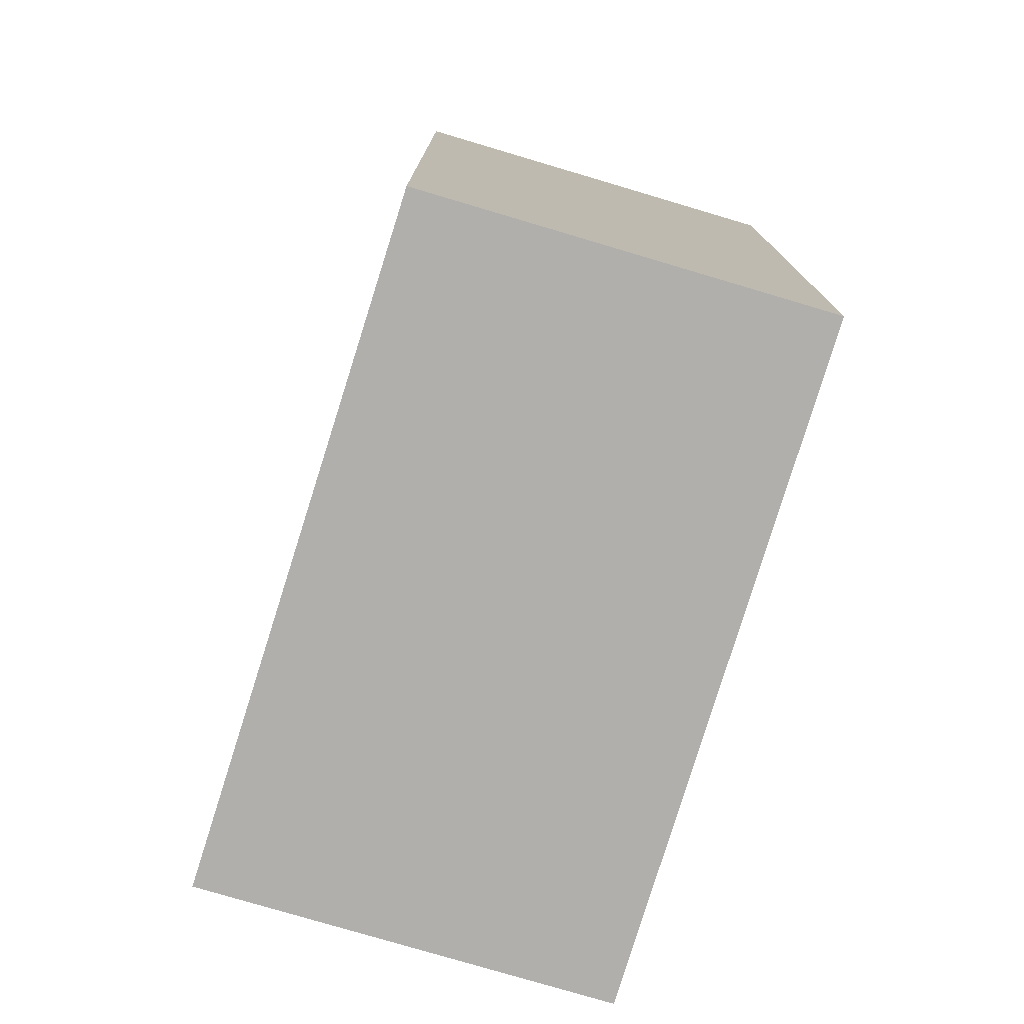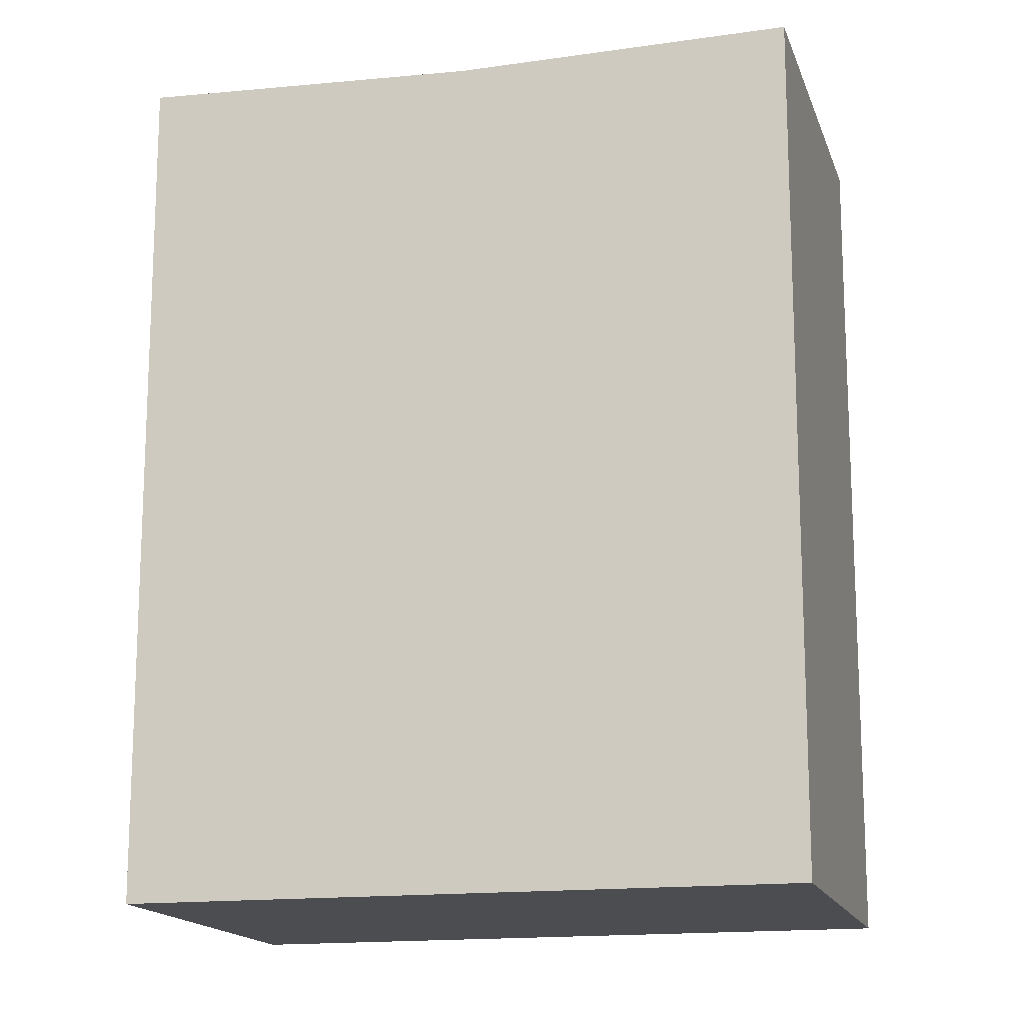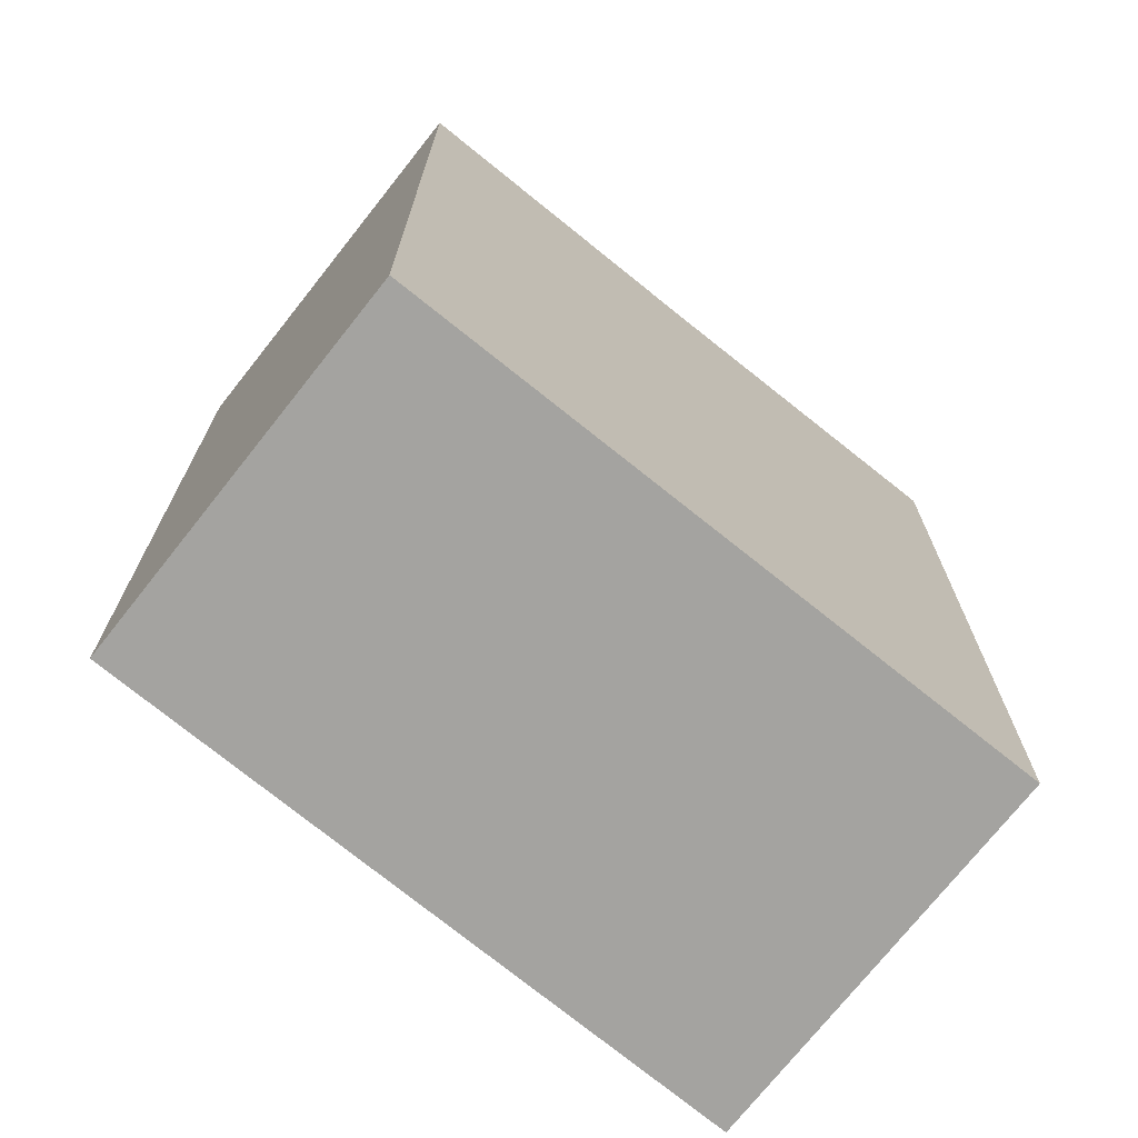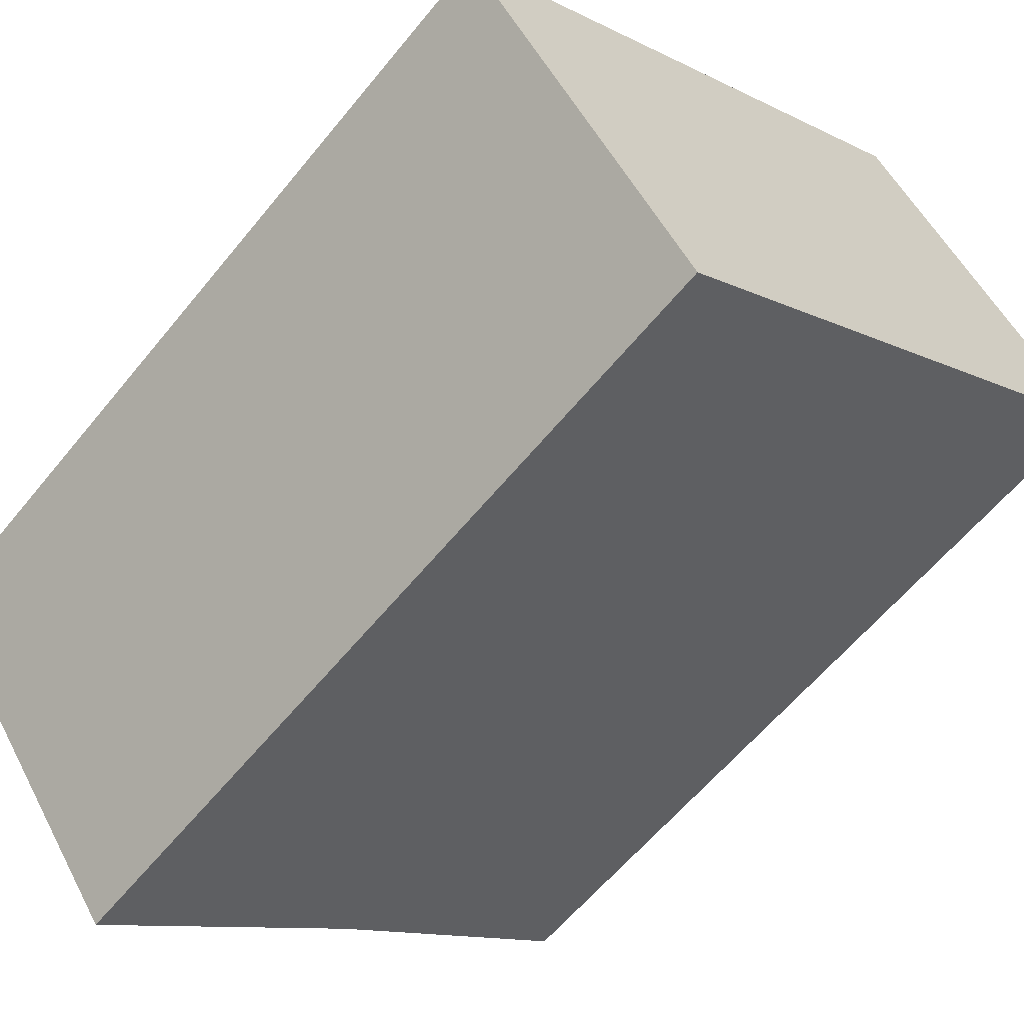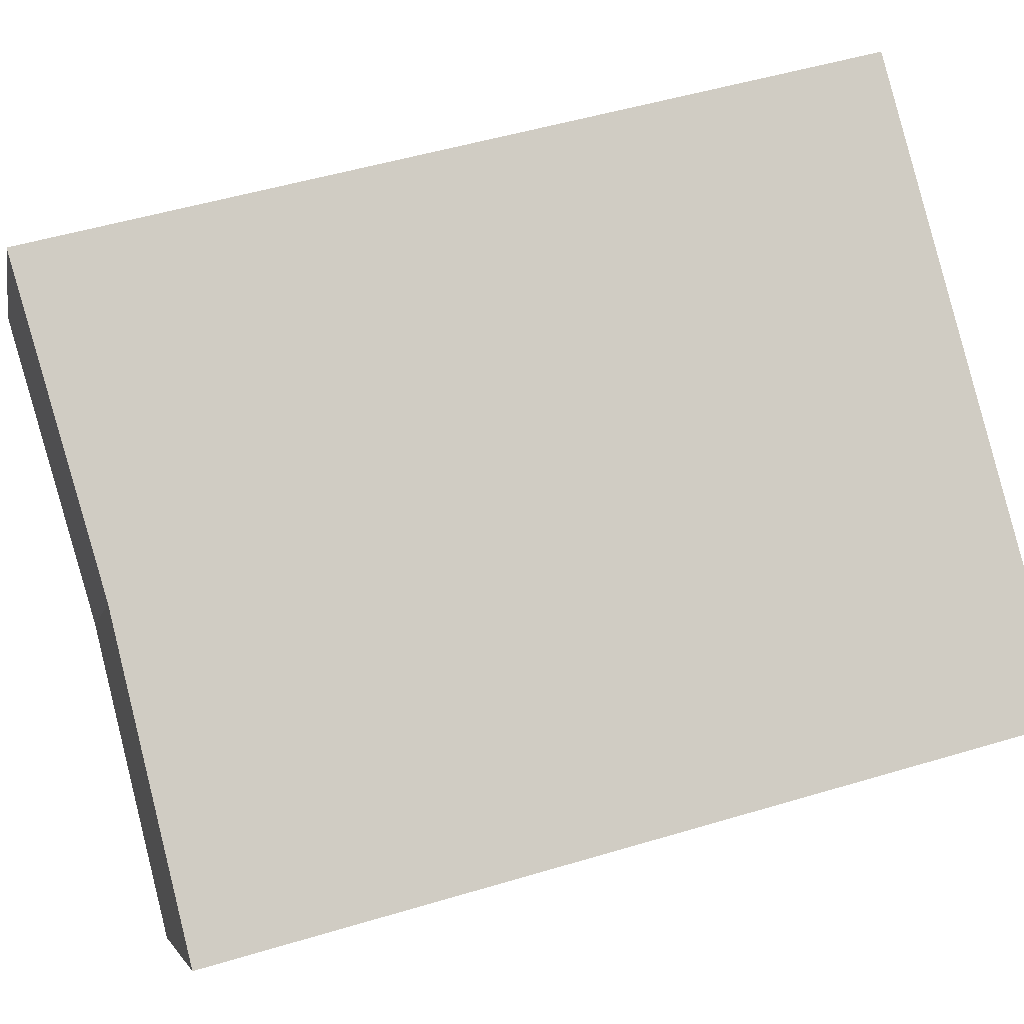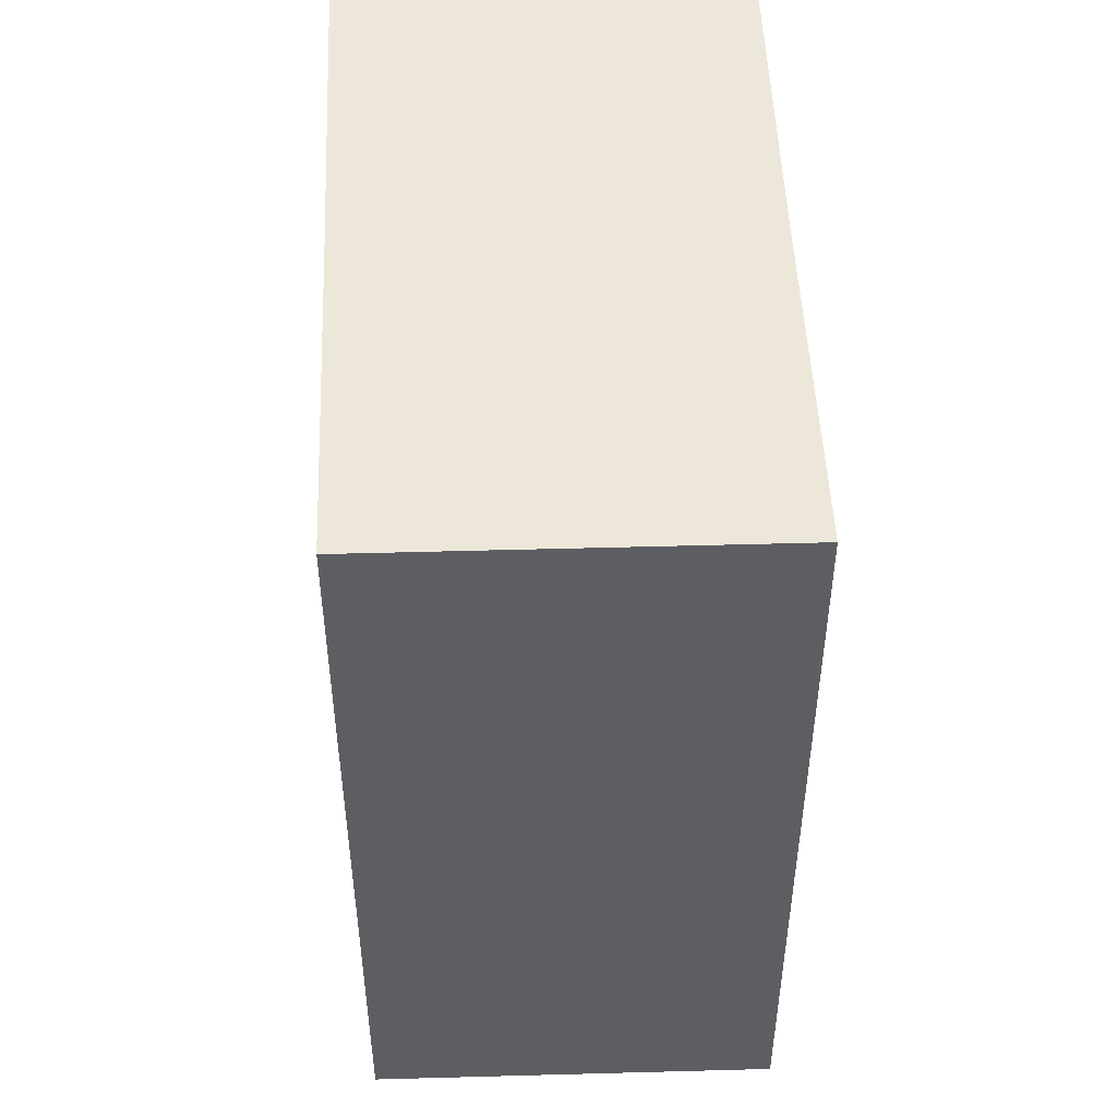
<metadata>
{"format":"obj","ext":"obj","renderer":"f3d","projection":"perspective","resolution":1024,"background":"white","views":[{"elev":-78.1,"azim":37.4,"up":"+Y"},{"elev":-15.7,"azim":-20.8,"up":"+Y"},{"elev":-73.0,"azim":105.6,"up":"+Y"},{"elev":-59.8,"azim":-38.8,"up":"+Z"},{"elev":50.3,"azim":-108.3,"up":"+Z"},{"elev":51.3,"azim":-127.8,"up":"+Y"}]}
</metadata>
<code>
v  12.7 19.84 8.91
v  11.82 19.64 -3.048
v  6.352 19.64 4.456
v  18.12 19.84 1.468
v  5.683 19.83 -7.441
v  5.514 19.84 -7.562
v  5.077 19.84 -6.962
v  3.953 19.84 -5.421
v  3.945 19.84 -5.41
v  0 19.84 1.215e-15
v  5.514 4.63e-16 -7.562
v  0 0 0
v  3.953 3.319e-16 -5.421
v  5.077 4.263e-16 -6.962
v  3.945 3.313e-16 -5.41
v  12.7 -5.456e-16 8.91
v  6.352 -2.729e-16 4.456
v  18.12 -8.989e-17 1.468
v  11.82 1.866e-16 -3.048
v  18.04 -8.634e-17 1.41
v  5.683 4.556e-16 -7.441
g defaultobject
f 1 2 3
f 2 1 4
f 5 3 2
f 3 5 6
f 3 6 7
f 3 7 8
f 3 8 9
f 3 9 10
f 11 7 6
f 7 11 8
f 8 11 9
f 9 11 10
f 10 11 12
f 12 11 13
f 13 11 14
f 12 13 15
f 12 3 10
f 3 12 1
f 1 12 16
f 16 12 17
f 16 4 1
f 4 16 18
f 18 2 4
f 2 18 5
f 5 18 6
f 6 18 11
f 11 18 19
f 19 18 20
f 11 19 21
f 15 17 12
f 17 15 16
f 16 15 18
f 18 15 13
f 18 13 14
f 18 14 11
f 18 11 21
f 18 21 19
f 18 19 20

</code>
